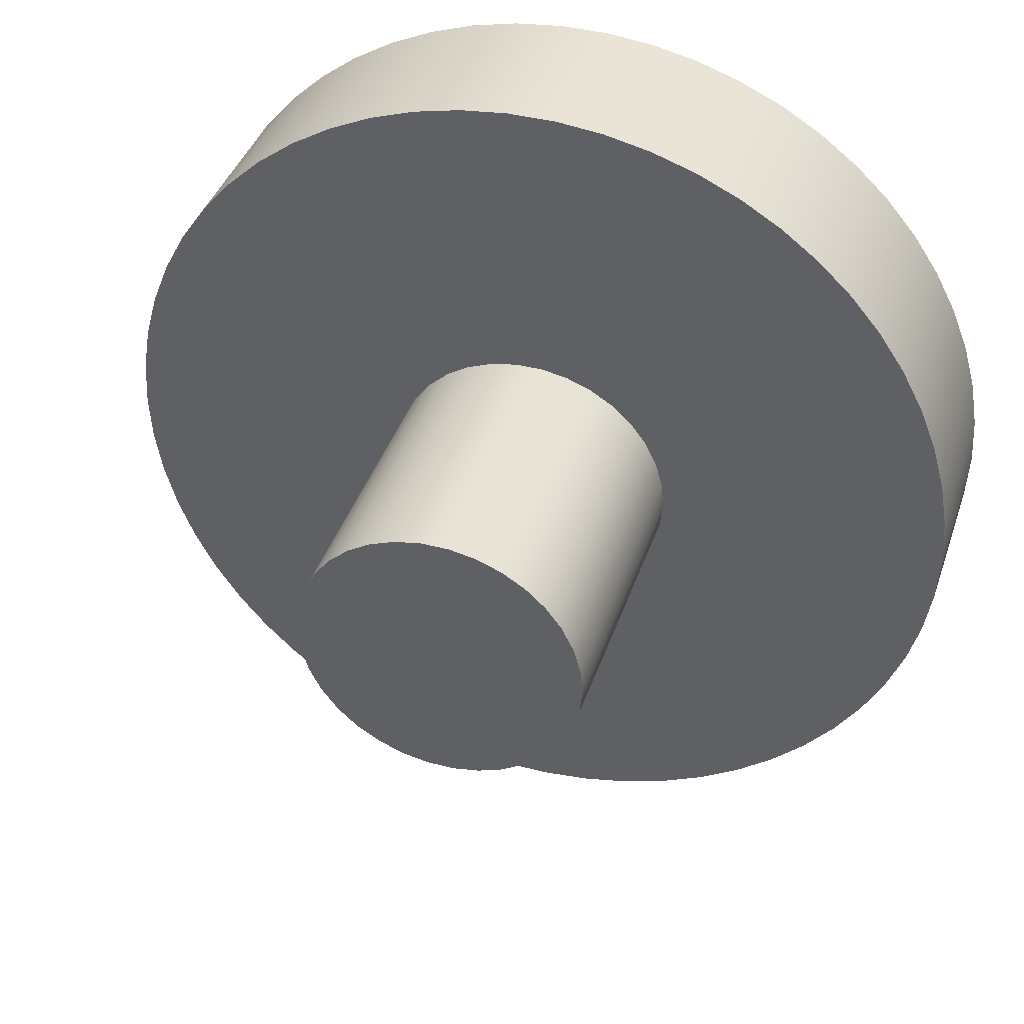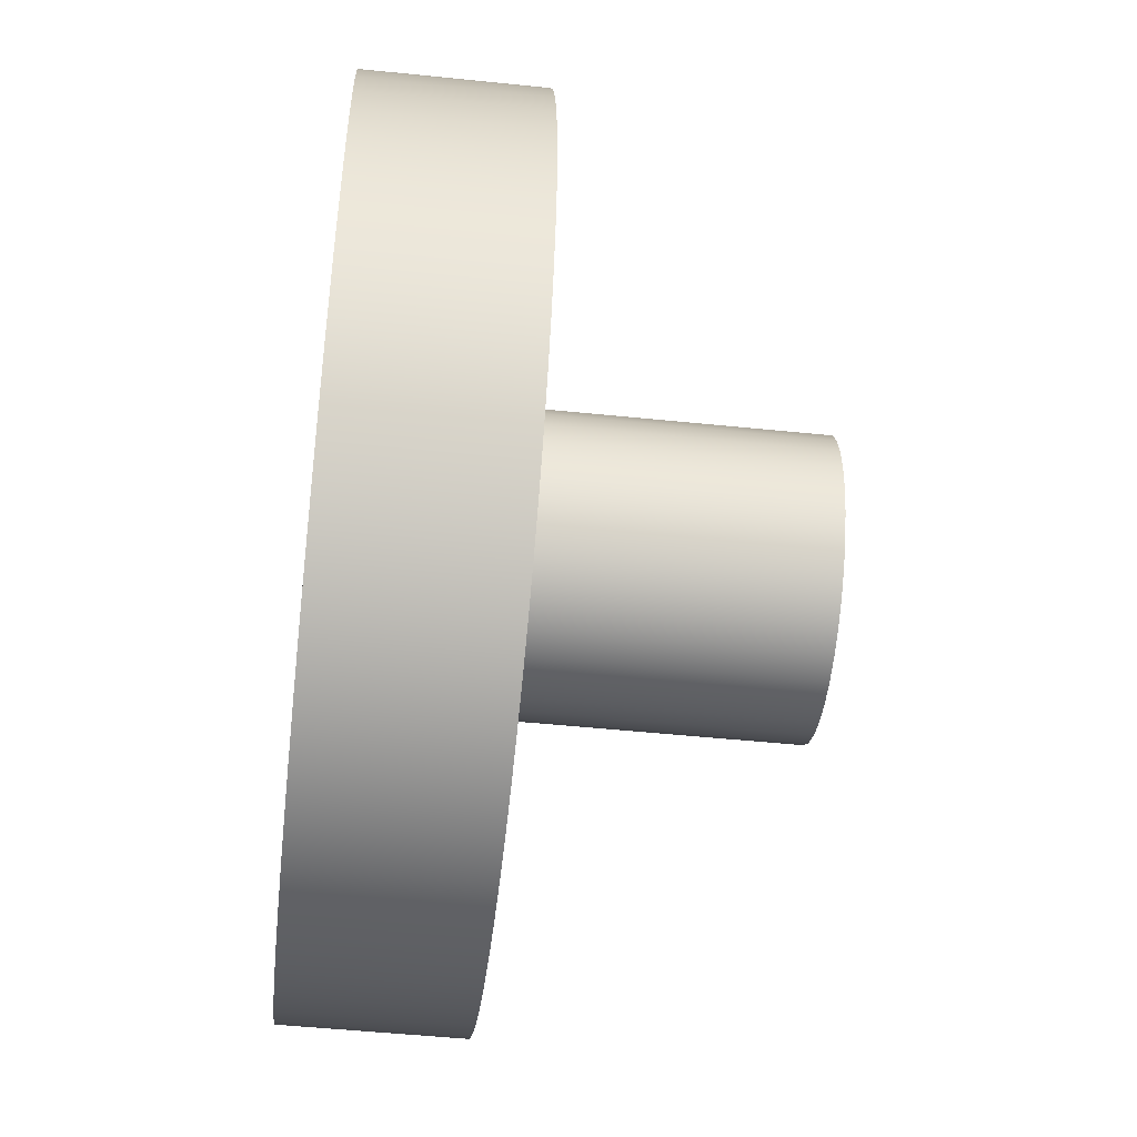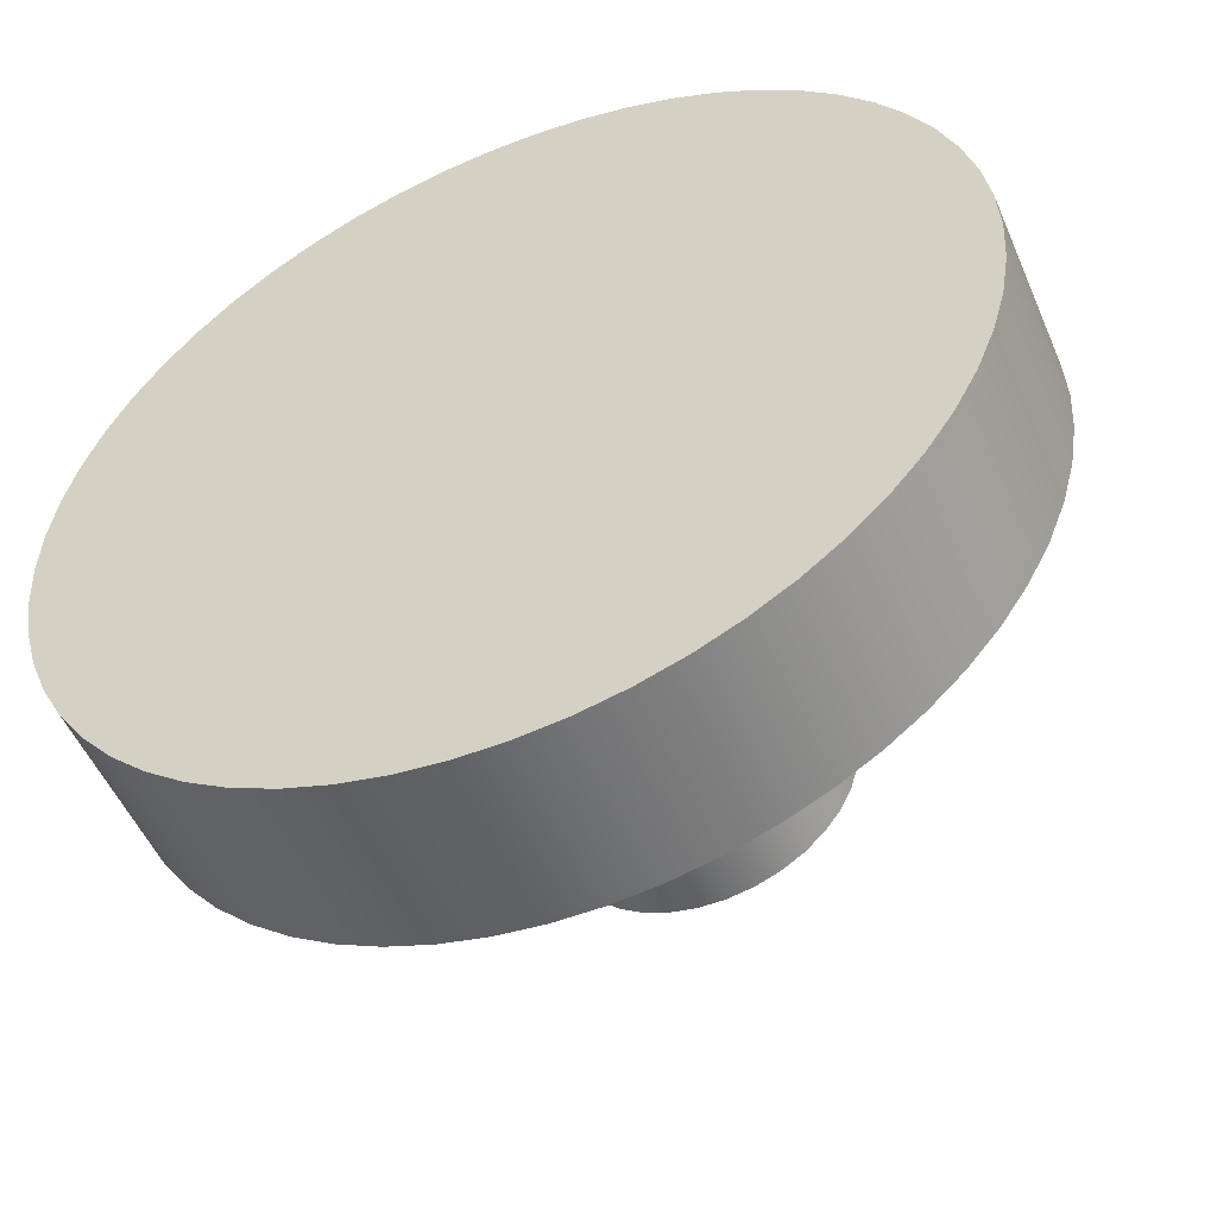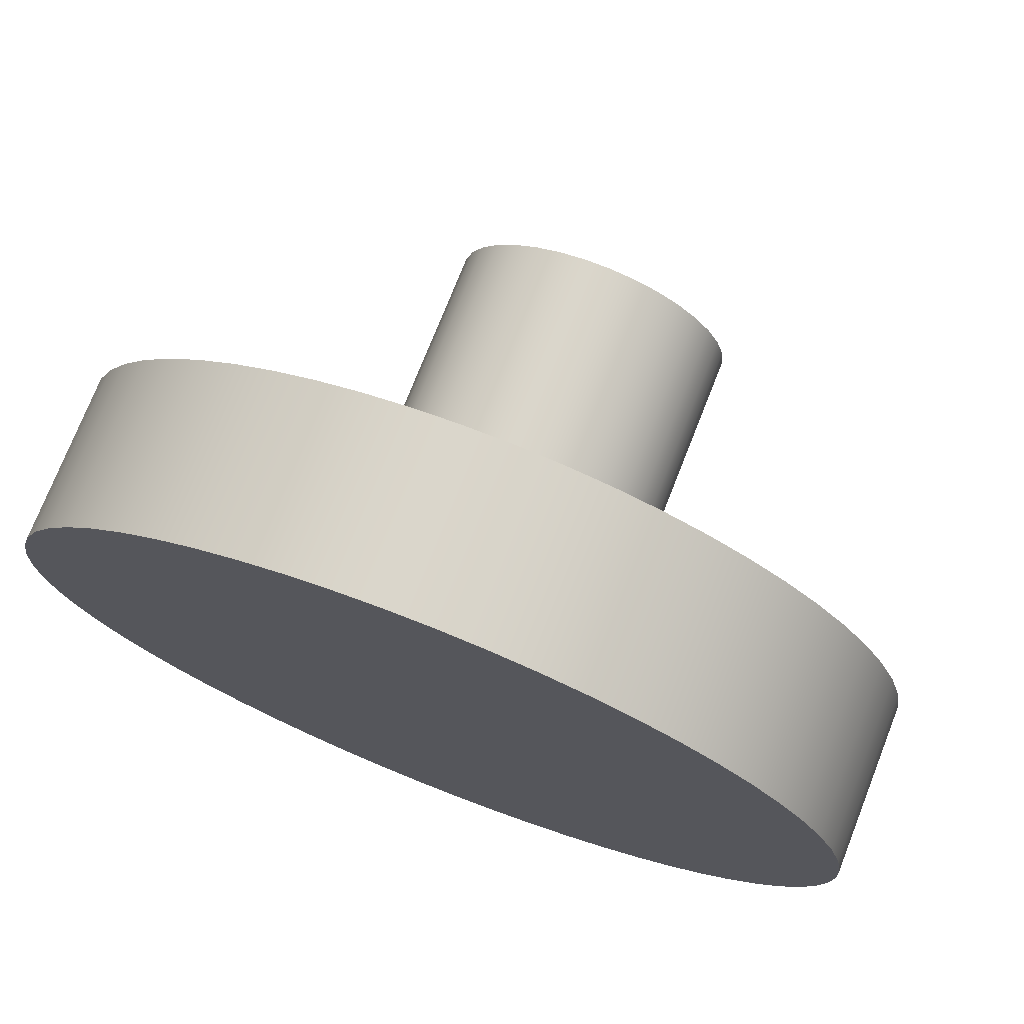
<metadata>
{"format":"obj","ext":"obj","renderer":"f3d","projection":"perspective","resolution":1024,"background":"white","views":[{"elev":40.1,"azim":-162.1,"up":"+Z"},{"elev":-50.8,"azim":83.6,"up":"+Z"},{"elev":-51.9,"azim":23.0,"up":"+Z"},{"elev":74.2,"azim":21.5,"up":"+Z"}]}
</metadata>
<code>
v -0.05 0.16 6.123e-18
v -0.04915 0.16 0.009187
v -0.04662 0.16 0.01806
v -0.04251 0.16 0.02632
v -0.03695 0.16 0.03368
v -0.03013 0.16 0.0399
v -0.02229 0.16 0.04476
v -0.01368 0.16 0.04809
v -0.004613 0.16 0.04979
v 0.004613 0.16 0.04979
v 0.01368 0.16 0.04809
v 0.02229 0.16 0.04476
v 0.03013 0.16 0.0399
v 0.03695 0.16 0.03368
v 0.04251 0.16 0.02632
v 0.04662 0.16 0.01806
v 0.04915 0.16 0.009187
v 0.05 0.16 0
v 0.04915 0.16 -0.009187
v 0.04662 0.16 -0.01806
v 0.04251 0.16 -0.02632
v 0.03695 0.16 -0.03368
v 0.03013 0.16 -0.0399
v 0.02229 0.16 -0.04476
v 0.01368 0.16 -0.04809
v 0.004613 0.16 -0.04979
v -0.004613 0.16 -0.04979
v -0.01368 0.16 -0.04809
v -0.02229 0.16 -0.04476
v -0.03013 0.16 -0.0399
v -0.03695 0.16 -0.03368
v -0.04251 0.16 -0.02632
v -0.04662 0.16 -0.01806
v -0.04915 0.16 -0.009187
v -0.15 0 1.837e-17
v -0.1491 0 -0.01622
v -0.1465 0 -0.03225
v -0.1421 0 -0.0479
v -0.1361 0 -0.06298
v -0.1285 0 -0.07733
v -0.1194 0 -0.09078
v -0.1089 0 -0.1032
v -0.09711 0 -0.1143
v -0.08418 0 -0.1242
v -0.07026 0 -0.1325
v -0.05552 0 -0.1393
v -0.04013 0 -0.1445
v -0.02427 0 -0.148
v -0.008121 0 -0.1498
v 0.008121 0 -0.1498
v 0.02427 0 -0.148
v 0.04013 0 -0.1445
v 0.05552 0 -0.1393
v 0.07026 0 -0.1325
v 0.08418 0 -0.1242
v 0.09711 0 -0.1143
v 0.1089 0 -0.1032
v 0.1194 0 -0.09078
v 0.1285 0 -0.07733
v 0.1361 0 -0.06298
v 0.1421 0 -0.0479
v 0.1465 0 -0.03225
v 0.1491 0 -0.01622
v 0.15 0 0
v 0.1491 0 0.01622
v 0.1465 0 0.03225
v 0.1421 0 0.0479
v 0.1361 0 0.06298
v 0.1285 0 0.07733
v 0.1194 0 0.09078
v 0.1089 0 0.1032
v 0.09711 0 0.1143
v 0.08418 0 0.1242
v 0.07026 0 0.1325
v 0.05552 0 0.1393
v 0.04013 0 0.1445
v 0.02427 0 0.148
v 0.008121 0 0.1498
v -0.008121 0 0.1498
v -0.02427 0 0.148
v -0.04013 0 0.1445
v -0.05552 0 0.1393
v -0.07026 0 0.1325
v -0.08418 0 0.1242
v -0.09711 0 0.1143
v -0.1089 0 0.1032
v -0.1194 0 0.09078
v -0.1285 0 0.07733
v -0.1361 0 0.06298
v -0.1421 0 0.0479
v -0.1465 0 0.03225
v -0.1491 0 0.01622
v -0.05 0.06 -6.123e-18
v -0.04915 0.06 -0.009187
v -0.04662 0.06 -0.01806
v -0.04251 0.06 -0.02632
v -0.03695 0.06 -0.03368
v -0.03013 0.06 -0.0399
v -0.02229 0.06 -0.04476
v -0.01368 0.06 -0.04809
v -0.004613 0.06 -0.04979
v 0.004613 0.06 -0.04979
v 0.01368 0.06 -0.04809
v 0.02229 0.06 -0.04476
v 0.03013 0.06 -0.0399
v 0.03695 0.06 -0.03368
v 0.04251 0.06 -0.02632
v 0.04662 0.06 -0.01806
v 0.04915 0.06 -0.009187
v 0.05 0.06 0
v 0.04915 0.06 0.009187
v 0.04662 0.06 0.01806
v 0.04251 0.06 0.02632
v 0.03695 0.06 0.03368
v 0.03013 0.06 0.0399
v 0.02229 0.06 0.04476
v 0.01368 0.06 0.04809
v 0.004613 0.06 0.04979
v -0.004613 0.06 0.04979
v -0.01368 0.06 0.04809
v -0.02229 0.06 0.04476
v -0.03013 0.06 0.0399
v -0.03695 0.06 0.03368
v -0.04251 0.06 0.02632
v -0.04662 0.06 0.01806
v -0.04915 0.06 0.009187
v -0.15 0.06 1.837e-17
v -0.1491 0.06 0.01622
v -0.1465 0.06 0.03225
v -0.1421 0.06 0.0479
v -0.1361 0.06 0.06298
v -0.1285 0.06 0.07733
v -0.1194 0.06 0.09078
v -0.1089 0.06 0.1032
v -0.09711 0.06 0.1143
v -0.08418 0.06 0.1242
v -0.07026 0.06 0.1325
v -0.05552 0.06 0.1393
v -0.04013 0.06 0.1445
v -0.02427 0.06 0.148
v -0.008121 0.06 0.1498
v 0.008121 0.06 0.1498
v 0.02427 0.06 0.148
v 0.04013 0.06 0.1445
v 0.05552 0.06 0.1393
v 0.07026 0.06 0.1325
v 0.08418 0.06 0.1242
v 0.09711 0.06 0.1143
v 0.1089 0.06 0.1032
v 0.1194 0.06 0.09078
v 0.1285 0.06 0.07733
v 0.1361 0.06 0.06298
v 0.1421 0.06 0.0479
v 0.1465 0.06 0.03225
v 0.1491 0.06 0.01622
v 0.15 0.06 0
v 0.1491 0.06 -0.01622
v 0.1465 0.06 -0.03225
v 0.1421 0.06 -0.0479
v 0.1361 0.06 -0.06298
v 0.1285 0.06 -0.07733
v 0.1194 0.06 -0.09078
v 0.1089 0.06 -0.1032
v 0.09711 0.06 -0.1143
v 0.08418 0.06 -0.1242
v 0.07026 0.06 -0.1325
v 0.05552 0.06 -0.1393
v 0.04013 0.06 -0.1445
v 0.02427 0.06 -0.148
v 0.008121 0.06 -0.1498
v -0.008121 0.06 -0.1498
v -0.02427 0.06 -0.148
v -0.04013 0.06 -0.1445
v -0.05552 0.06 -0.1393
v -0.07026 0.06 -0.1325
v -0.08418 0.06 -0.1242
v -0.09711 0.06 -0.1143
v -0.1089 0.06 -0.1032
v -0.1194 0.06 -0.09078
v -0.1285 0.06 -0.07733
v -0.1361 0.06 -0.06298
v -0.1421 0.06 -0.0479
v -0.1465 0.06 -0.03225
v -0.1491 0.06 -0.01622
v -0.15 0.06 1.837e-17
v -0.1491 0.06 -0.01622
v -0.1465 0.06 -0.03225
v -0.1421 0.06 -0.0479
v -0.1361 0.06 -0.06298
v -0.1285 0.06 -0.07733
v -0.1194 0.06 -0.09078
v -0.1089 0.06 -0.1032
v -0.09711 0.06 -0.1143
v -0.08418 0.06 -0.1242
v -0.07026 0.06 -0.1325
v -0.05552 0.06 -0.1393
v -0.04013 0.06 -0.1445
v -0.02427 0.06 -0.148
v -0.008121 0.06 -0.1498
v 0.008121 0.06 -0.1498
v 0.02427 0.06 -0.148
v 0.04013 0.06 -0.1445
v 0.05552 0.06 -0.1393
v 0.07026 0.06 -0.1325
v 0.08418 0.06 -0.1242
v 0.09711 0.06 -0.1143
v 0.1089 0.06 -0.1032
v 0.1194 0.06 -0.09078
v 0.1285 0.06 -0.07733
v 0.1361 0.06 -0.06298
v 0.1421 0.06 -0.0479
v 0.1465 0.06 -0.03225
v 0.1491 0.06 -0.01622
v 0.15 0.06 0
v 0.1491 0.06 0.01622
v 0.1465 0.06 0.03225
v 0.1421 0.06 0.0479
v 0.1361 0.06 0.06298
v 0.1285 0.06 0.07733
v 0.1194 0.06 0.09078
v 0.1089 0.06 0.1032
v 0.09711 0.06 0.1143
v 0.08418 0.06 0.1242
v 0.07026 0.06 0.1325
v 0.05552 0.06 0.1393
v 0.04013 0.06 0.1445
v 0.02427 0.06 0.148
v 0.008121 0.06 0.1498
v -0.008121 0.06 0.1498
v -0.02427 0.06 0.148
v -0.04013 0.06 0.1445
v -0.05552 0.06 0.1393
v -0.07026 0.06 0.1325
v -0.08418 0.06 0.1242
v -0.09711 0.06 0.1143
v -0.1089 0.06 0.1032
v -0.1194 0.06 0.09078
v -0.1285 0.06 0.07733
v -0.1361 0.06 0.06298
v -0.1421 0.06 0.0479
v -0.1465 0.06 0.03225
v -0.1491 0.06 0.01622
v -0.15 0 1.837e-17
v -0.1491 0 0.01622
v -0.1465 0 0.03225
v -0.1421 0 0.0479
v -0.1361 0 0.06298
v -0.1285 0 0.07733
v -0.1194 0 0.09078
v -0.1089 0 0.1032
v -0.09711 0 0.1143
v -0.08418 0 0.1242
v -0.07026 0 0.1325
v -0.05552 0 0.1393
v -0.04013 0 0.1445
v -0.02427 0 0.148
v -0.008121 0 0.1498
v 0.008121 0 0.1498
v 0.02427 0 0.148
v 0.04013 0 0.1445
v 0.05552 0 0.1393
v 0.07026 0 0.1325
v 0.08418 0 0.1242
v 0.09711 0 0.1143
v 0.1089 0 0.1032
v 0.1194 0 0.09078
v 0.1285 0 0.07733
v 0.1361 0 0.06298
v 0.1421 0 0.0479
v 0.1465 0 0.03225
v 0.1491 0 0.01622
v 0.15 0 0
v 0.1491 0 -0.01622
v 0.1465 0 -0.03225
v 0.1421 0 -0.0479
v 0.1361 0 -0.06298
v 0.1285 0 -0.07733
v 0.1194 0 -0.09078
v 0.1089 0 -0.1032
v 0.09711 0 -0.1143
v 0.08418 0 -0.1242
v 0.07026 0 -0.1325
v 0.05552 0 -0.1393
v 0.04013 0 -0.1445
v 0.02427 0 -0.148
v 0.008121 0 -0.1498
v -0.008121 0 -0.1498
v -0.02427 0 -0.148
v -0.04013 0 -0.1445
v -0.05552 0 -0.1393
v -0.07026 0 -0.1325
v -0.08418 0 -0.1242
v -0.09711 0 -0.1143
v -0.1089 0 -0.1032
v -0.1194 0 -0.09078
v -0.1285 0 -0.07733
v -0.1361 0 -0.06298
v -0.1421 0 -0.0479
v -0.1465 0 -0.03225
v -0.1491 0 -0.01622
v -0.15 0 1.837e-17
v -0.15 0.06 1.837e-17
v -0.05 0.16 6.123e-18
v -0.04915 0.16 -0.009187
v -0.04662 0.16 -0.01806
v -0.04251 0.16 -0.02632
v -0.03695 0.16 -0.03368
v -0.03013 0.16 -0.0399
v -0.02229 0.16 -0.04476
v -0.01368 0.16 -0.04809
v -0.004613 0.16 -0.04979
v 0.004613 0.16 -0.04979
v 0.01368 0.16 -0.04809
v 0.02229 0.16 -0.04476
v 0.03013 0.16 -0.0399
v 0.03695 0.16 -0.03368
v 0.04251 0.16 -0.02632
v 0.04662 0.16 -0.01806
v 0.04915 0.16 -0.009187
v 0.05 0.16 0
v 0.04915 0.16 0.009187
v 0.04662 0.16 0.01806
v 0.04251 0.16 0.02632
v 0.03695 0.16 0.03368
v 0.03013 0.16 0.0399
v 0.02229 0.16 0.04476
v 0.01368 0.16 0.04809
v 0.004613 0.16 0.04979
v -0.004613 0.16 0.04979
v -0.01368 0.16 0.04809
v -0.02229 0.16 0.04476
v -0.03013 0.16 0.0399
v -0.03695 0.16 0.03368
v -0.04251 0.16 0.02632
v -0.04662 0.16 0.01806
v -0.04915 0.16 0.009187
v -0.05 0.06 -6.123e-18
v -0.04915 0.06 0.009187
v -0.04662 0.06 0.01806
v -0.04251 0.06 0.02632
v -0.03695 0.06 0.03368
v -0.03013 0.06 0.0399
v -0.02229 0.06 0.04476
v -0.01368 0.06 0.04809
v -0.004613 0.06 0.04979
v 0.004613 0.06 0.04979
v 0.01368 0.06 0.04809
v 0.02229 0.06 0.04476
v 0.03013 0.06 0.0399
v 0.03695 0.06 0.03368
v 0.04251 0.06 0.02632
v 0.04662 0.06 0.01806
v 0.04915 0.06 0.009187
v 0.05 0.06 0
v 0.04915 0.06 -0.009187
v 0.04662 0.06 -0.01806
v 0.04251 0.06 -0.02632
v 0.03695 0.06 -0.03368
v 0.03013 0.06 -0.0399
v 0.02229 0.06 -0.04476
v 0.01368 0.06 -0.04809
v 0.004613 0.06 -0.04979
v -0.004613 0.06 -0.04979
v -0.01368 0.06 -0.04809
v -0.02229 0.06 -0.04476
v -0.03013 0.06 -0.0399
v -0.03695 0.06 -0.03368
v -0.04251 0.06 -0.02632
v -0.04662 0.06 -0.01806
v -0.04915 0.06 -0.009187
v -0.05 0.06 -6.123e-18
v -0.05 0.16 6.123e-18
f 2 17 1
f 1 17 18
f 1 18 34
f 34 18 19
f 34 19 33
f 33 19 20
f 33 20 32
f 32 20 21
f 32 21 31
f 31 21 22
f 31 22 30
f 30 22 23
f 30 23 29
f 29 23 24
f 29 24 28
f 28 24 25
f 28 25 27
f 27 25 26
f 17 2 16
f 16 2 3
f 16 3 15
f 15 3 4
f 15 4 14
f 14 4 5
f 14 5 13
f 13 5 6
f 13 6 12
f 12 6 7
f 12 7 11
f 11 7 8
f 11 8 10
f 10 8 9
f 36 63 35
f 35 63 64
f 35 64 92
f 92 64 65
f 92 65 91
f 91 65 66
f 91 66 90
f 90 66 67
f 90 67 89
f 89 67 68
f 89 68 88
f 88 68 69
f 88 69 87
f 87 69 70
f 87 70 86
f 86 70 71
f 86 71 85
f 85 71 72
f 85 72 84
f 84 72 73
f 84 73 83
f 83 73 74
f 83 74 82
f 82 74 75
f 82 75 81
f 81 75 76
f 81 76 80
f 80 76 77
f 80 77 79
f 79 77 78
f 63 36 62
f 62 36 37
f 62 37 61
f 61 37 38
f 61 38 60
f 60 38 39
f 60 39 59
f 59 39 40
f 59 40 58
f 58 40 41
f 58 41 57
f 57 41 42
f 57 42 56
f 56 42 43
f 56 43 55
f 55 43 44
f 55 44 54
f 54 44 45
f 54 45 53
f 53 45 46
f 53 46 52
f 52 46 47
f 52 47 51
f 51 47 48
f 51 48 50
f 50 48 49
f 94 184 93
f 93 184 127
f 93 127 128
f 95 182 94
f 94 182 183
f 94 183 184
f 182 95 181
f 181 95 96
f 181 96 180
f 180 96 179
f 179 96 97
f 179 97 178
f 178 97 177
f 177 97 98
f 177 98 176
f 176 98 99
f 176 99 175
f 175 99 174
f 174 99 100
f 174 100 173
f 173 100 172
f 172 100 101
f 172 101 171
f 171 101 102
f 171 102 170
f 170 102 169
f 169 102 103
f 169 103 168
f 168 103 167
f 167 103 104
f 167 104 166
f 166 104 165
f 165 104 105
f 165 105 164
f 164 105 106
f 164 106 163
f 163 106 162
f 162 106 107
f 162 107 161
f 161 107 160
f 160 107 108
f 160 108 159
f 159 108 109
f 159 109 158
f 158 109 157
f 157 109 110
f 157 110 156
f 156 110 155
f 155 110 111
f 155 111 154
f 154 111 153
f 153 111 112
f 153 112 152
f 152 112 113
f 152 113 151
f 151 113 150
f 150 113 114
f 150 114 149
f 149 114 148
f 148 114 115
f 148 115 147
f 147 115 116
f 147 116 146
f 146 116 145
f 145 116 117
f 145 117 144
f 144 117 143
f 143 117 118
f 143 118 142
f 142 118 119
f 142 119 141
f 141 119 140
f 140 119 120
f 140 120 139
f 139 120 138
f 138 120 121
f 138 121 137
f 137 121 136
f 136 121 122
f 136 122 135
f 135 122 123
f 135 123 134
f 134 123 133
f 133 123 124
f 133 124 132
f 132 124 131
f 131 124 125
f 131 125 130
f 130 125 126
f 130 126 129
f 129 126 128
f 128 126 93
f 186 300 185
f 185 300 301
f 302 243 242
f 242 243 244
f 242 244 241
f 241 244 245
f 241 245 240
f 240 245 246
f 240 246 239
f 239 246 247
f 239 247 238
f 238 247 248
f 238 248 237
f 237 248 249
f 237 249 236
f 236 249 250
f 236 250 235
f 235 250 251
f 235 251 234
f 234 251 252
f 234 252 233
f 233 252 253
f 233 253 232
f 232 253 254
f 232 254 231
f 231 254 255
f 231 255 230
f 230 255 256
f 230 256 229
f 229 256 257
f 229 257 228
f 228 257 258
f 228 258 227
f 227 258 259
f 227 259 226
f 226 259 260
f 226 260 225
f 225 260 261
f 225 261 224
f 224 261 262
f 224 262 223
f 223 262 263
f 223 263 222
f 222 263 264
f 222 264 221
f 221 264 265
f 221 265 220
f 220 265 266
f 220 266 219
f 219 266 267
f 219 267 218
f 218 267 268
f 218 268 217
f 217 268 269
f 217 269 216
f 216 269 270
f 216 270 215
f 215 270 271
f 215 271 214
f 214 271 272
f 214 272 213
f 213 272 273
f 213 273 212
f 212 273 274
f 212 274 211
f 211 274 275
f 211 275 210
f 210 275 276
f 210 276 209
f 209 276 277
f 209 277 208
f 208 277 278
f 208 278 207
f 207 278 279
f 207 279 206
f 206 279 280
f 206 280 205
f 205 280 281
f 205 281 204
f 204 281 282
f 204 282 203
f 203 282 283
f 203 283 202
f 202 283 284
f 202 284 201
f 201 284 285
f 201 285 200
f 200 285 286
f 200 286 199
f 199 286 287
f 199 287 198
f 198 287 288
f 198 288 197
f 197 288 289
f 197 289 196
f 196 289 290
f 196 290 195
f 195 290 291
f 195 291 194
f 194 291 292
f 194 292 193
f 193 292 293
f 193 293 192
f 192 293 294
f 192 294 191
f 191 294 295
f 191 295 190
f 190 295 296
f 190 296 189
f 189 296 297
f 189 297 188
f 188 297 298
f 188 298 187
f 187 298 299
f 187 299 186
f 186 299 300
f 304 370 303
f 303 370 371
f 372 337 336
f 336 337 338
f 336 338 335
f 335 338 339
f 335 339 334
f 334 339 340
f 334 340 333
f 333 340 341
f 333 341 332
f 332 341 342
f 332 342 331
f 331 342 343
f 331 343 330
f 330 343 344
f 330 344 329
f 329 344 345
f 329 345 328
f 328 345 346
f 328 346 327
f 327 346 347
f 327 347 326
f 326 347 348
f 326 348 325
f 325 348 349
f 325 349 324
f 324 349 350
f 324 350 323
f 323 350 351
f 323 351 322
f 322 351 352
f 322 352 321
f 321 352 353
f 321 353 320
f 320 353 354
f 320 354 319
f 319 354 355
f 319 355 318
f 318 355 356
f 318 356 317
f 317 356 357
f 317 357 316
f 316 357 358
f 316 358 315
f 315 358 359
f 315 359 314
f 314 359 360
f 314 360 313
f 313 360 361
f 313 361 312
f 312 361 362
f 312 362 311
f 311 362 363
f 311 363 310
f 310 363 364
f 310 364 309
f 309 364 365
f 309 365 308
f 308 365 366
f 308 366 307
f 307 366 367
f 307 367 306
f 306 367 368
f 306 368 305
f 305 368 369
f 305 369 304
f 304 369 370

</code>
